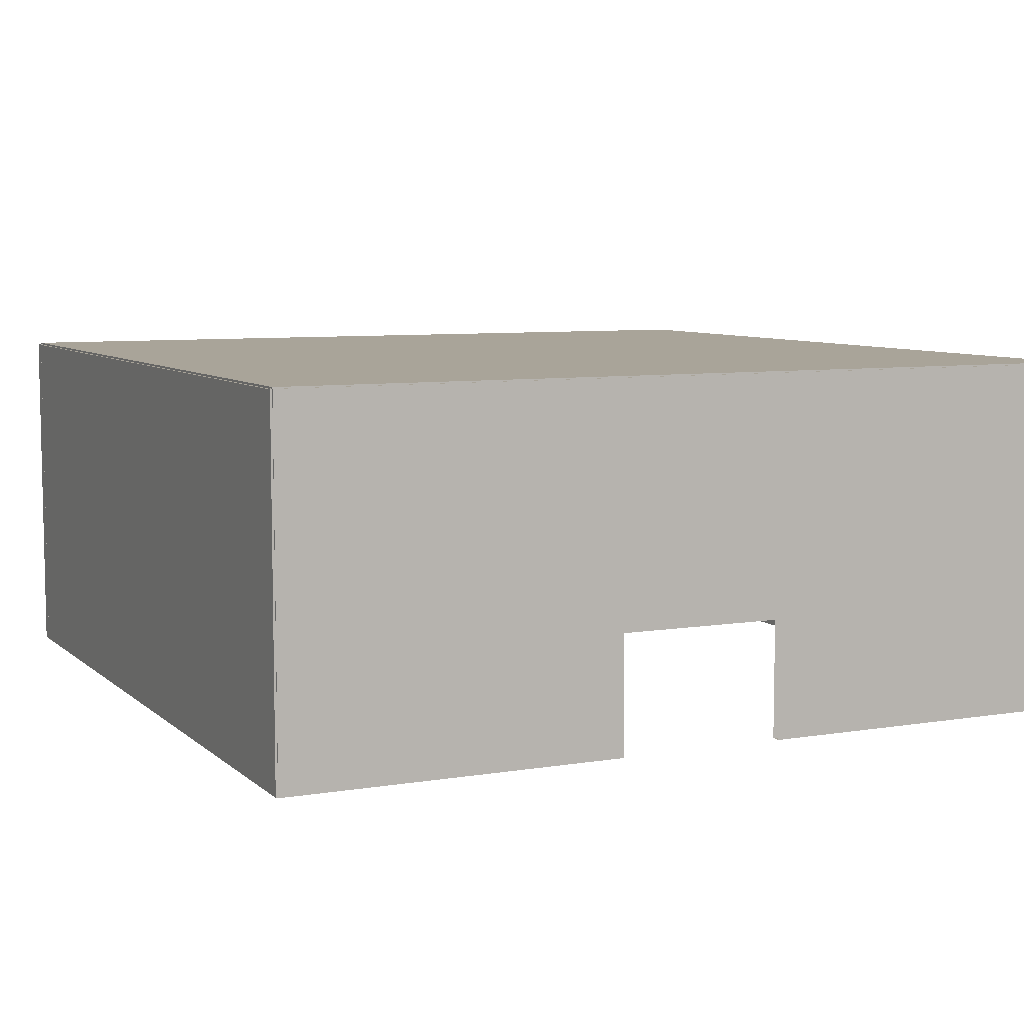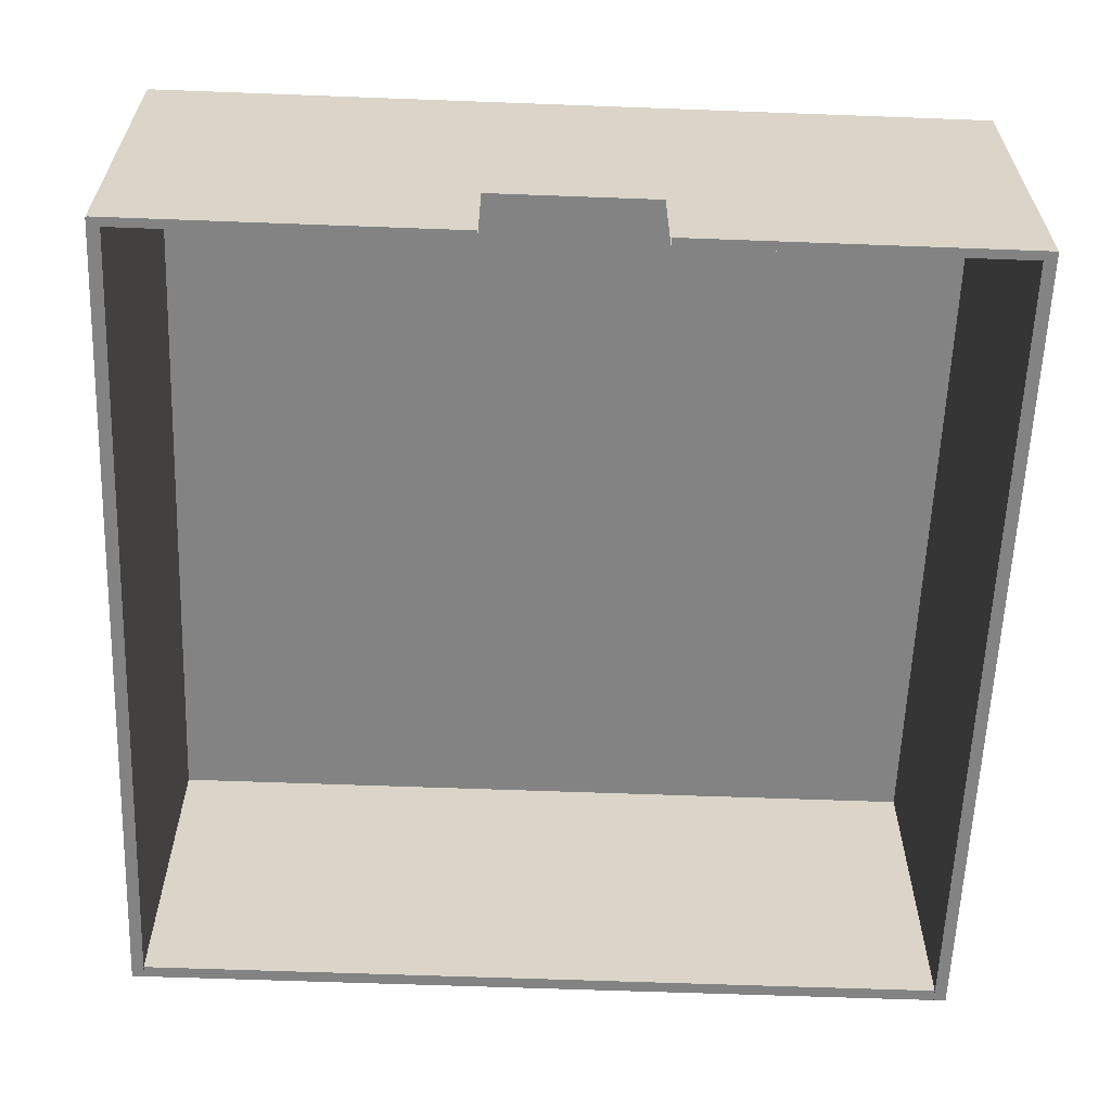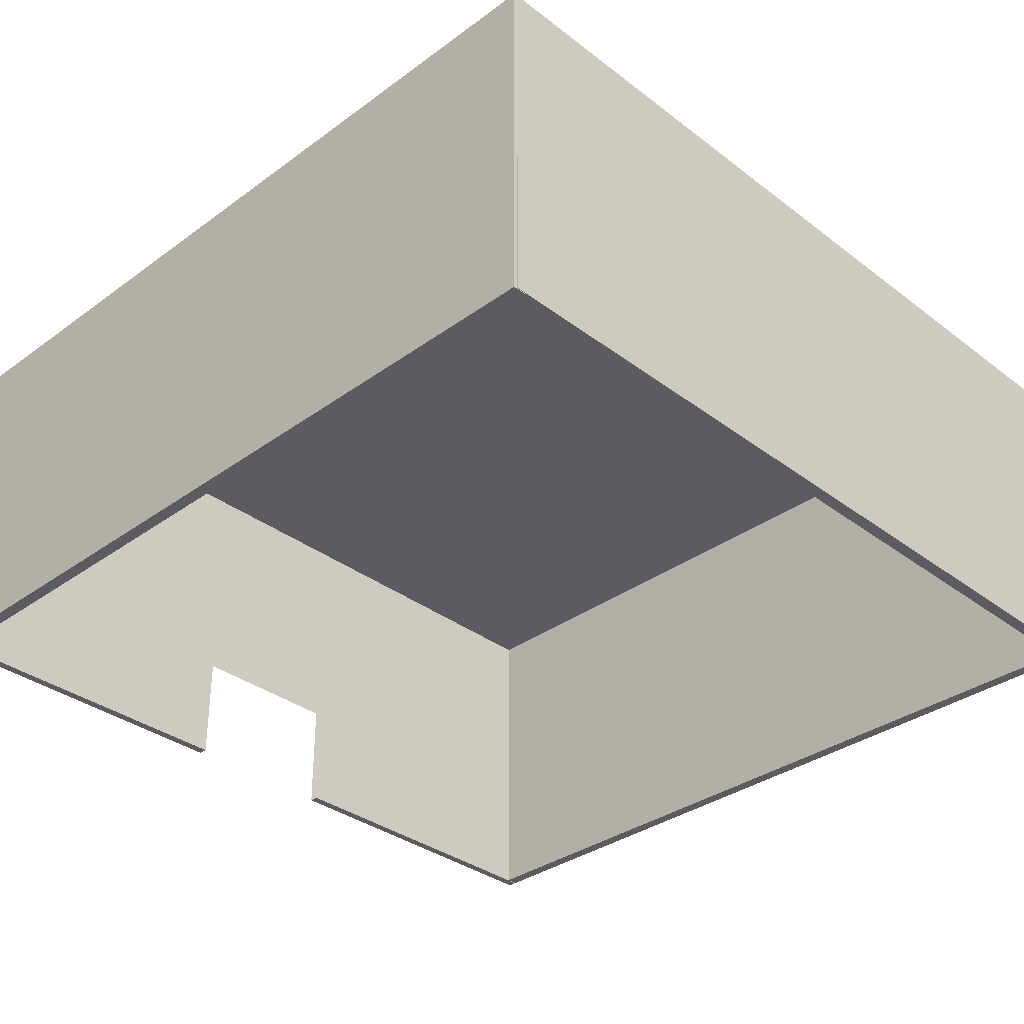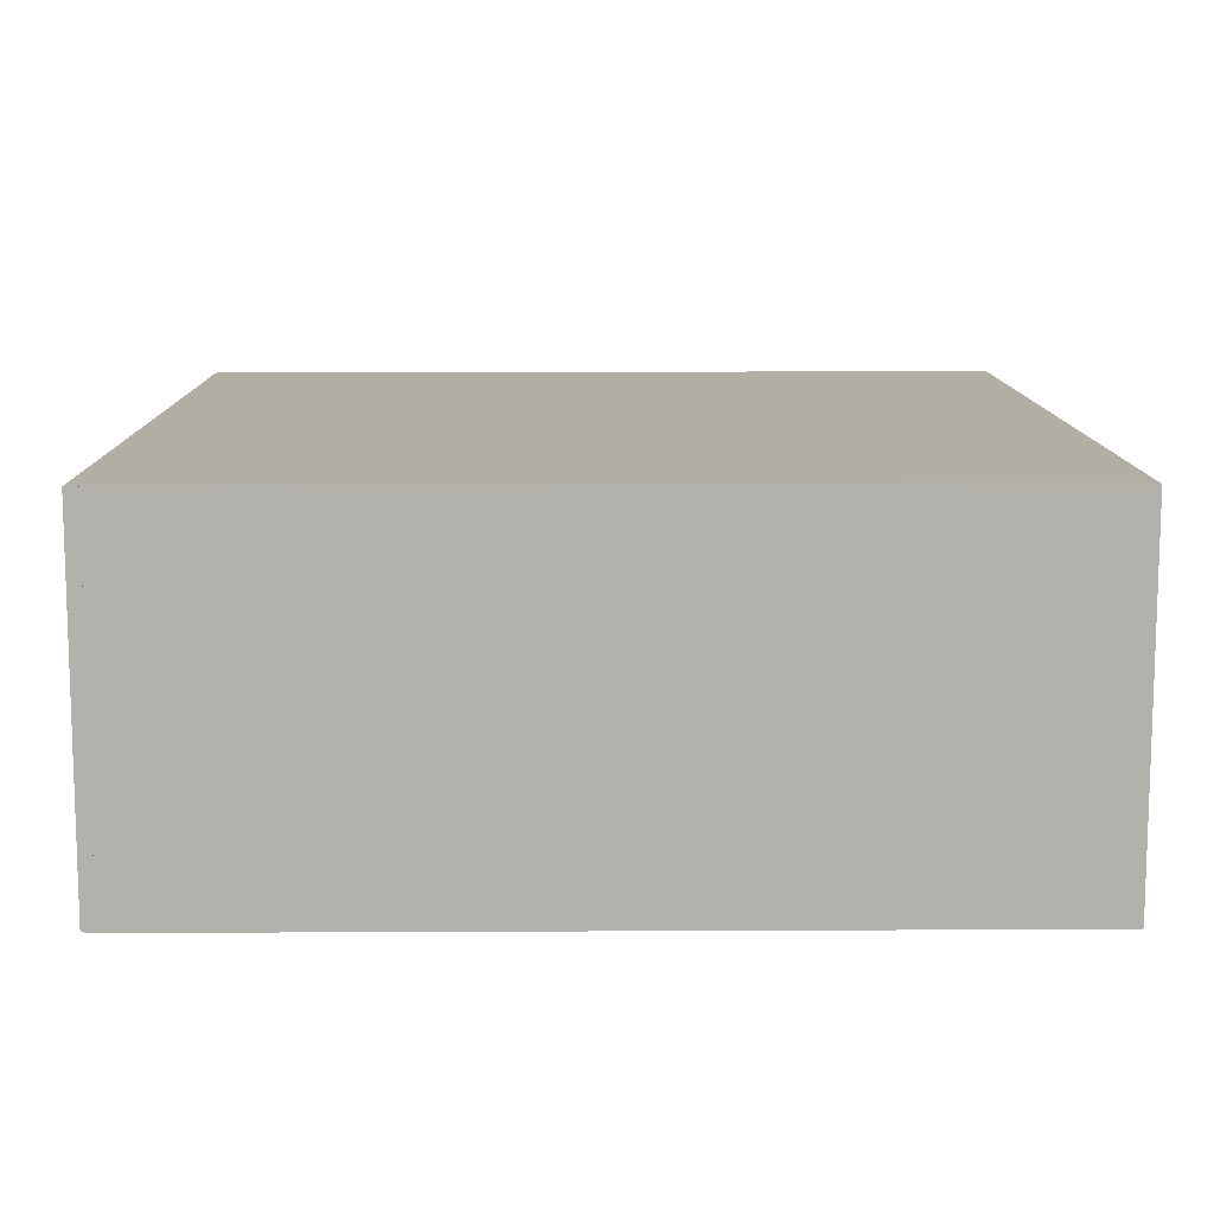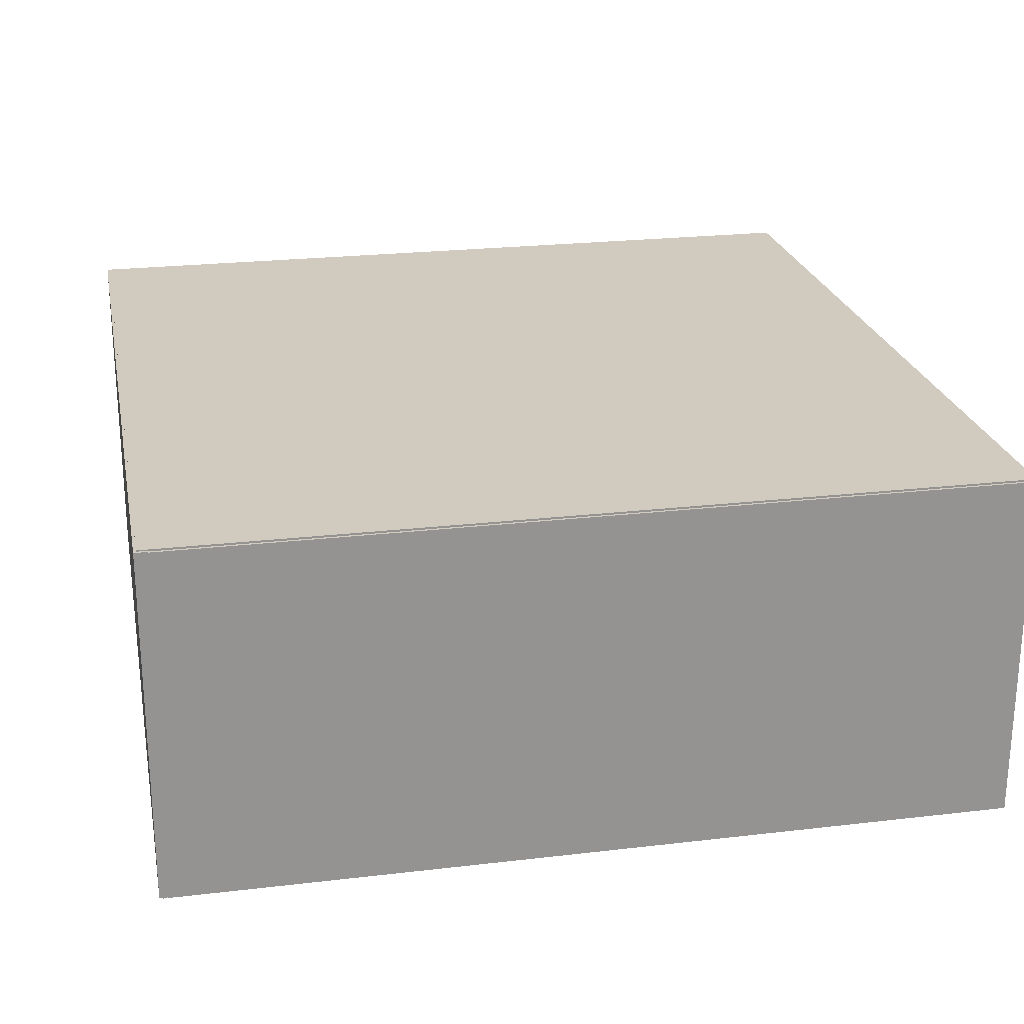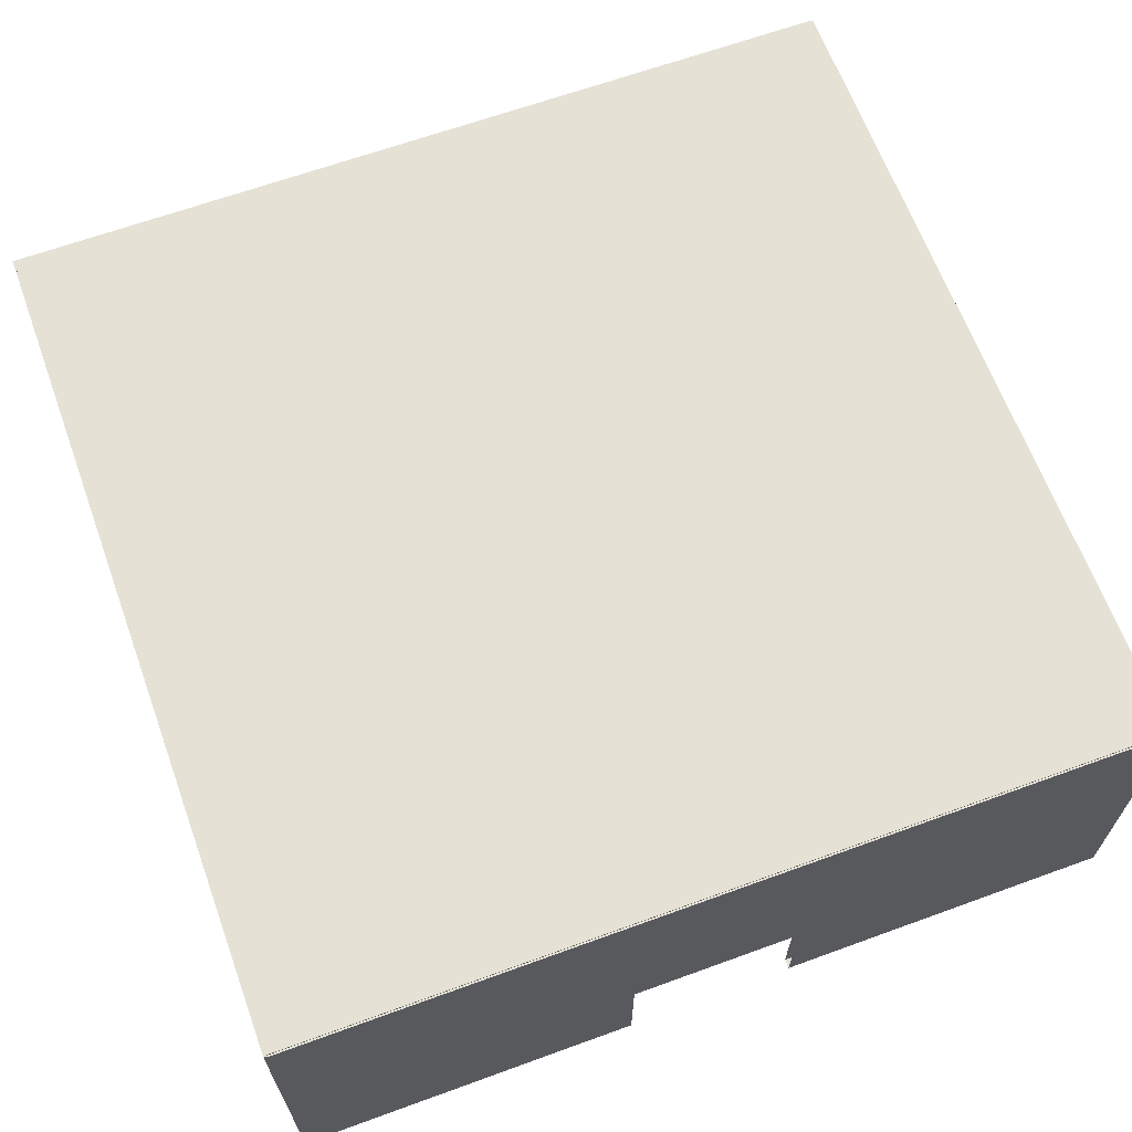
<metadata>
{"format":"obj","ext":"obj","renderer":"f3d","projection":"perspective","resolution":1024,"background":"white","views":[{"elev":7.3,"azim":-25.4,"up":"+Y"},{"elev":-61.0,"azim":-2.2,"up":"+Y"},{"elev":-34.2,"azim":134.4,"up":"+Y"},{"elev":11.0,"azim":-90.7,"up":"+Y"},{"elev":23.4,"azim":-101.2,"up":"+Y"},{"elev":65.1,"azim":-20.1,"up":"+Y"}]}
</metadata>
<code>
g default
v -12.38 10.43 12.49
v -12.38 10.06 12.49
v 12.32 10.43 12.49
v 12.32 10.06 12.49
v 12.32 10.43 -11.92
v 12.32 10.06 -11.92
v -12.38 10.43 -11.92
v -12.38 10.06 -11.92
g pCube6
f 1 2 3
f 3 2 4
f 3 4 5
f 5 4 6
f 5 6 7
f 7 6 8
f 7 8 1
f 1 8 2
f 2 8 4
f 4 8 6
f 7 1 5
f 5 1 3
g default
v -12.39 0.0171 12.54
v -7.432 0.0171 12.54
v -2.475 0.0171 12.54
v 2.482 0.0171 12.54
v 7.439 0.0171 12.54
v 12.4 0.0171 12.54
v -12.39 3.473 12.54
v -7.432 3.473 12.54
v -2.475 3.473 12.54
v 2.482 3.473 12.54
v 7.439 3.473 12.54
v 12.4 3.473 12.54
v -12.39 6.928 12.54
v -7.432 6.928 12.54
v -2.475 6.928 12.54
v 2.482 6.928 12.54
v 7.439 6.928 12.54
v 12.4 6.928 12.54
v -12.39 10.38 12.54
v -7.432 10.38 12.54
v -2.475 10.38 12.54
v 2.482 10.38 12.54
v 7.439 10.38 12.54
v 12.4 10.38 12.54
v -12.39 10.38 12.27
v -7.432 10.38 12.27
v -2.475 10.38 12.27
v 2.482 10.38 12.27
v 7.439 10.38 12.27
v 12.4 10.38 12.27
v -12.39 6.928 12.27
v -7.432 6.928 12.27
v -2.475 6.928 12.27
v 2.482 6.928 12.27
v 7.439 6.928 12.27
v 12.4 6.928 12.27
v -12.39 3.473 12.27
v -7.432 3.473 12.27
v -2.475 3.473 12.27
v 2.482 3.473 12.27
v 7.439 3.473 12.27
v 12.4 3.473 12.27
v -12.39 0.0171 12.27
v -7.432 0.0171 12.27
v -2.475 0.0171 12.27
v 2.482 0.0171 12.27
v 7.439 0.0171 12.27
v 12.4 0.0171 12.27
g pCube3
f 9 10 15
f 15 10 16
f 10 11 16
f 16 11 17
f 12 13 18
f 18 13 19
f 13 14 19
f 19 14 20
f 15 16 21
f 21 16 22
f 16 17 22
f 22 17 23
f 17 18 23
f 23 18 24
f 18 19 24
f 24 19 25
f 19 20 25
f 25 20 26
f 21 22 27
f 27 22 28
f 22 23 28
f 28 23 29
f 23 24 29
f 29 24 30
f 24 25 30
f 30 25 31
f 25 26 31
f 31 26 32
f 27 28 33
f 33 28 34
f 28 29 34
f 34 29 35
f 29 30 35
f 35 30 36
f 30 31 36
f 36 31 37
f 31 32 37
f 37 32 38
f 33 34 39
f 39 34 40
f 34 35 40
f 40 35 41
f 35 36 41
f 41 36 42
f 36 37 42
f 42 37 43
f 37 38 43
f 43 38 44
f 39 40 45
f 45 40 46
f 40 41 46
f 46 41 47
f 41 42 47
f 47 42 48
f 42 43 48
f 48 43 49
f 43 44 49
f 49 44 50
f 45 46 51
f 51 46 52
f 46 47 52
f 52 47 53
f 48 49 54
f 54 49 55
f 49 50 55
f 55 50 56
f 51 52 9
f 9 52 10
f 52 53 10
f 10 53 11
f 54 55 12
f 12 55 13
f 55 56 13
f 13 56 14
f 14 56 20
f 20 56 50
f 20 50 26
f 26 50 44
f 26 44 32
f 32 44 38
f 51 9 45
f 45 9 15
f 45 15 39
f 39 15 21
f 39 21 33
f 33 21 27
g default
v 12.05 0.03156 12.51
v 12.41 0.03156 12.51
v 12.05 10.38 12.51
v 12.41 10.38 12.51
v 12.05 10.38 -11.98
v 12.41 10.38 -11.98
v 12.05 0.03156 -11.98
v 12.41 0.03156 -11.98
g pCube7
f 57 58 59
f 59 58 60
f 59 60 61
f 61 60 62
f 61 62 63
f 63 62 64
f 63 64 57
f 57 64 58
f 58 64 60
f 60 64 62
f 63 57 61
f 61 57 59
g default
v 12.3 0.04838 -11.63
v 12.3 0.04838 -11.99
v 12.3 10.39 -11.63
v 12.3 10.39 -11.99
v -12.45 10.39 -11.63
v -12.45 10.39 -11.99
v -12.45 0.04838 -11.63
v -12.45 0.04838 -11.99
g pCube8
f 65 66 67
f 67 66 68
f 67 68 69
f 69 68 70
f 69 70 71
f 71 70 72
f 71 72 65
f 65 72 66
f 66 72 68
f 68 72 70
f 71 65 69
f 69 65 67
g default
v -12.45 0.02747 12.51
v -12.08 0.02747 12.51
v -12.45 10.37 12.51
v -12.08 10.37 12.51
v -12.45 10.37 -11.89
v -12.08 10.37 -11.89
v -12.45 0.02747 -11.89
v -12.08 0.02747 -11.89
g pCube10
f 73 74 75
f 75 74 76
f 75 76 77
f 77 76 78
f 77 78 79
f 79 78 80
f 79 80 73
f 73 80 74
f 74 80 76
f 76 80 78
f 79 73 77
f 77 73 75
g default
v -12.38 10.43 12.49
v -12.38 10.06 12.49
v 12.32 10.43 12.49
v 12.32 10.06 12.49
v 12.32 10.43 -11.92
v 12.32 10.06 -11.92
v -12.38 10.43 -11.92
v -12.38 10.06 -11.92
g pCube6
f 81 82 83
f 83 82 84
f 83 84 85
f 85 84 86
f 85 86 87
f 87 86 88
f 87 88 81
f 81 88 82
f 82 88 84
f 84 88 86
f 87 81 85
f 85 81 83
g default
v -12.39 0.0171 12.54
v -7.432 0.0171 12.54
v -2.475 0.0171 12.54
v 2.482 0.0171 12.54
v 7.439 0.0171 12.54
v 12.4 0.0171 12.54
v -12.39 3.473 12.54
v -7.432 3.473 12.54
v -2.475 3.473 12.54
v 2.482 3.473 12.54
v 7.439 3.473 12.54
v 12.4 3.473 12.54
v -12.39 6.928 12.54
v -7.432 6.928 12.54
v -2.475 6.928 12.54
v 2.482 6.928 12.54
v 7.439 6.928 12.54
v 12.4 6.928 12.54
v -12.39 10.38 12.54
v -7.432 10.38 12.54
v -2.475 10.38 12.54
v 2.482 10.38 12.54
v 7.439 10.38 12.54
v 12.4 10.38 12.54
v -12.39 10.38 12.27
v -7.432 10.38 12.27
v -2.475 10.38 12.27
v 2.482 10.38 12.27
v 7.439 10.38 12.27
v 12.4 10.38 12.27
v -12.39 6.928 12.27
v -7.432 6.928 12.27
v -2.475 6.928 12.27
v 2.482 6.928 12.27
v 7.439 6.928 12.27
v 12.4 6.928 12.27
v -12.39 3.473 12.27
v -7.432 3.473 12.27
v -2.475 3.473 12.27
v 2.482 3.473 12.27
v 7.439 3.473 12.27
v 12.4 3.473 12.27
v -12.39 0.0171 12.27
v -7.432 0.0171 12.27
v -2.475 0.0171 12.27
v 2.482 0.0171 12.27
v 7.439 0.0171 12.27
v 12.4 0.0171 12.27
g pCube3
f 89 90 95
f 95 90 96
f 90 91 96
f 96 91 97
f 92 93 98
f 98 93 99
f 93 94 99
f 99 94 100
f 95 96 101
f 101 96 102
f 96 97 102
f 102 97 103
f 97 98 103
f 103 98 104
f 98 99 104
f 104 99 105
f 99 100 105
f 105 100 106
f 101 102 107
f 107 102 108
f 102 103 108
f 108 103 109
f 103 104 109
f 109 104 110
f 104 105 110
f 110 105 111
f 105 106 111
f 111 106 112
f 107 108 113
f 113 108 114
f 108 109 114
f 114 109 115
f 109 110 115
f 115 110 116
f 110 111 116
f 116 111 117
f 111 112 117
f 117 112 118
f 113 114 119
f 119 114 120
f 114 115 120
f 120 115 121
f 115 116 121
f 121 116 122
f 116 117 122
f 122 117 123
f 117 118 123
f 123 118 124
f 119 120 125
f 125 120 126
f 120 121 126
f 126 121 127
f 121 122 127
f 127 122 128
f 122 123 128
f 128 123 129
f 123 124 129
f 129 124 130
f 125 126 131
f 131 126 132
f 126 127 132
f 132 127 133
f 128 129 134
f 134 129 135
f 129 130 135
f 135 130 136
f 131 132 89
f 89 132 90
f 132 133 90
f 90 133 91
f 134 135 92
f 92 135 93
f 135 136 93
f 93 136 94
f 94 136 100
f 100 136 130
f 100 130 106
f 106 130 124
f 106 124 112
f 112 124 118
f 131 89 125
f 125 89 95
f 125 95 119
f 119 95 101
f 119 101 113
f 113 101 107
g default
v 12.05 0.03156 12.51
v 12.41 0.03156 12.51
v 12.05 10.38 12.51
v 12.41 10.38 12.51
v 12.05 10.38 -11.98
v 12.41 10.38 -11.98
v 12.05 0.03156 -11.98
v 12.41 0.03156 -11.98
g pCube7
f 137 138 139
f 139 138 140
f 139 140 141
f 141 140 142
f 141 142 143
f 143 142 144
f 143 144 137
f 137 144 138
f 138 144 140
f 140 144 142
f 143 137 141
f 141 137 139
g default
v 12.3 0.04838 -11.63
v 12.3 0.04838 -11.99
v 12.3 10.39 -11.63
v 12.3 10.39 -11.99
v -12.45 10.39 -11.63
v -12.45 10.39 -11.99
v -12.45 0.04838 -11.63
v -12.45 0.04838 -11.99
g pCube8
f 145 146 147
f 147 146 148
f 147 148 149
f 149 148 150
f 149 150 151
f 151 150 152
f 151 152 145
f 145 152 146
f 146 152 148
f 148 152 150
f 151 145 149
f 149 145 147
g default
v -12.45 0.02747 12.51
v -12.08 0.02747 12.51
v -12.45 10.37 12.51
v -12.08 10.37 12.51
v -12.45 10.37 -11.89
v -12.08 10.37 -11.89
v -12.45 0.02747 -11.89
v -12.08 0.02747 -11.89
g pCube10
f 153 154 155
f 155 154 156
f 155 156 157
f 157 156 158
f 157 158 159
f 159 158 160
f 159 160 153
f 153 160 154
f 154 160 156
f 156 160 158
f 159 153 157
f 157 153 155

</code>
